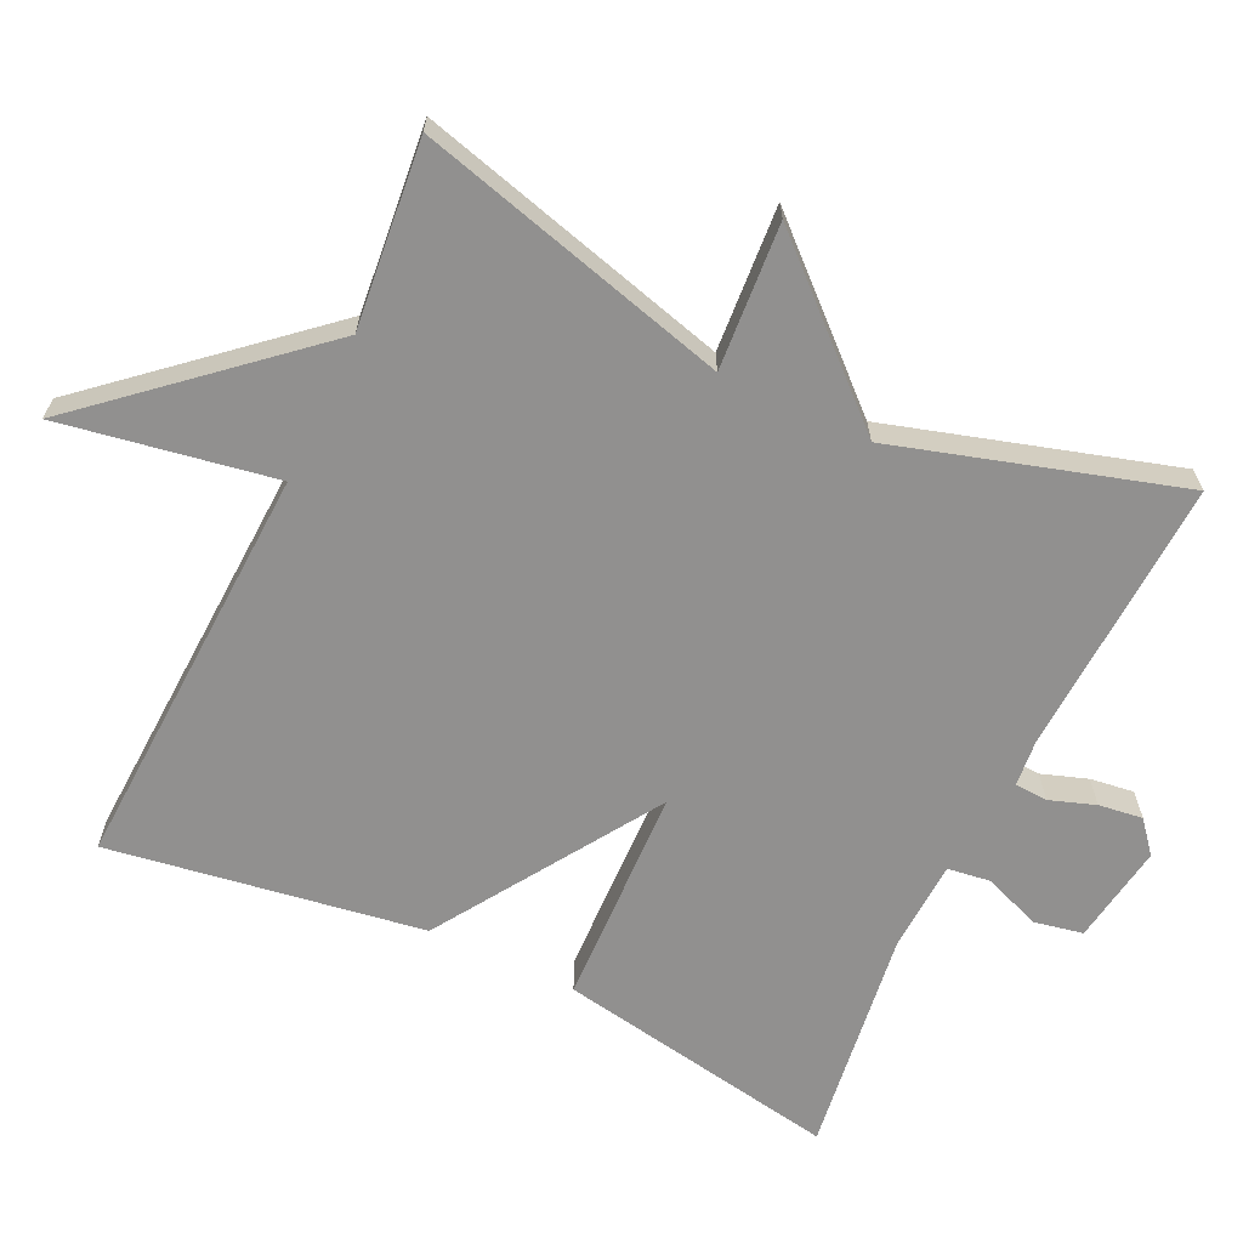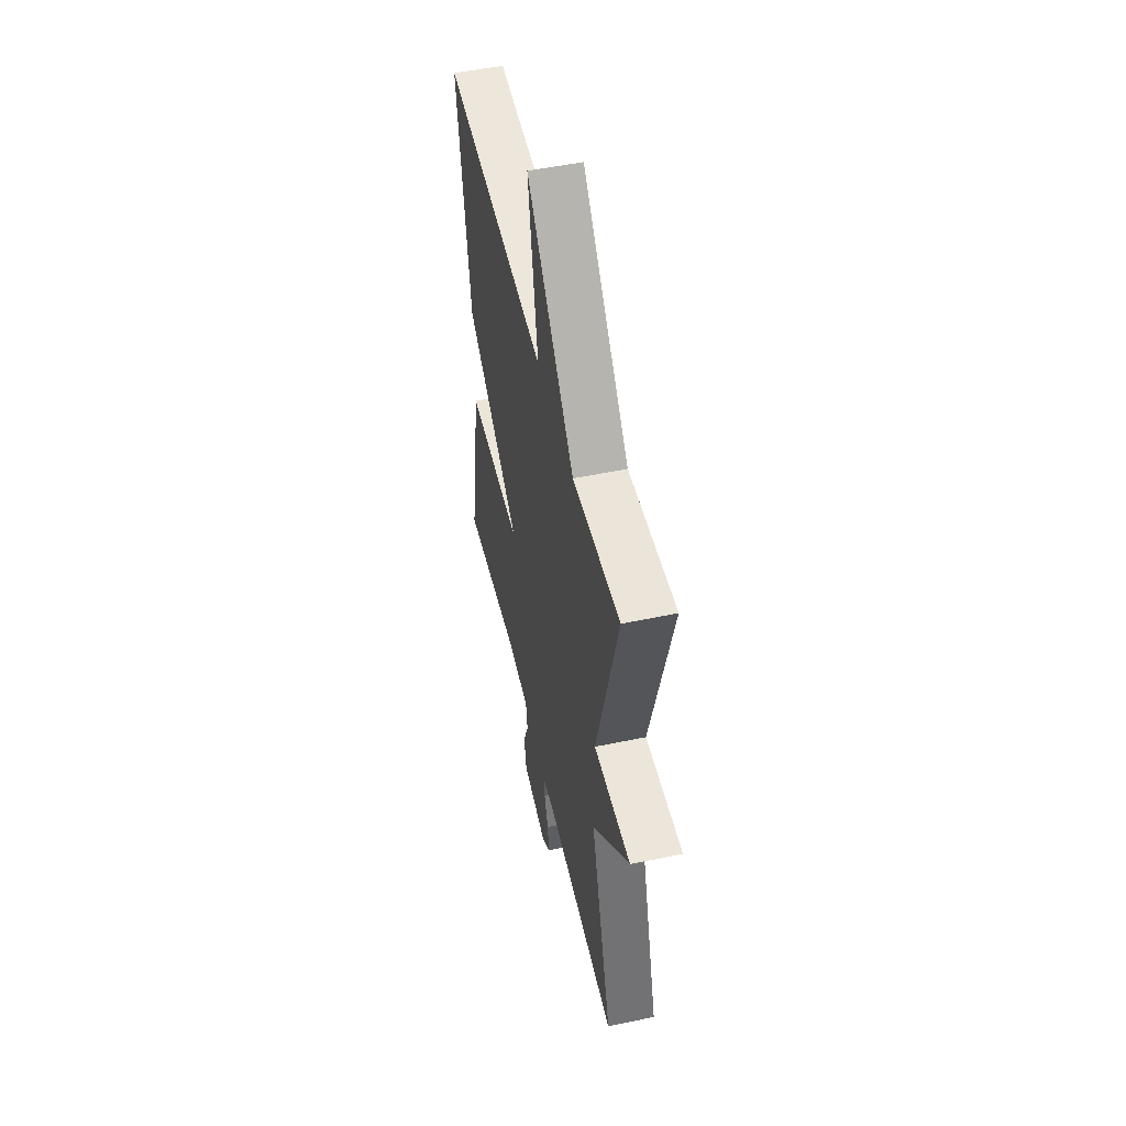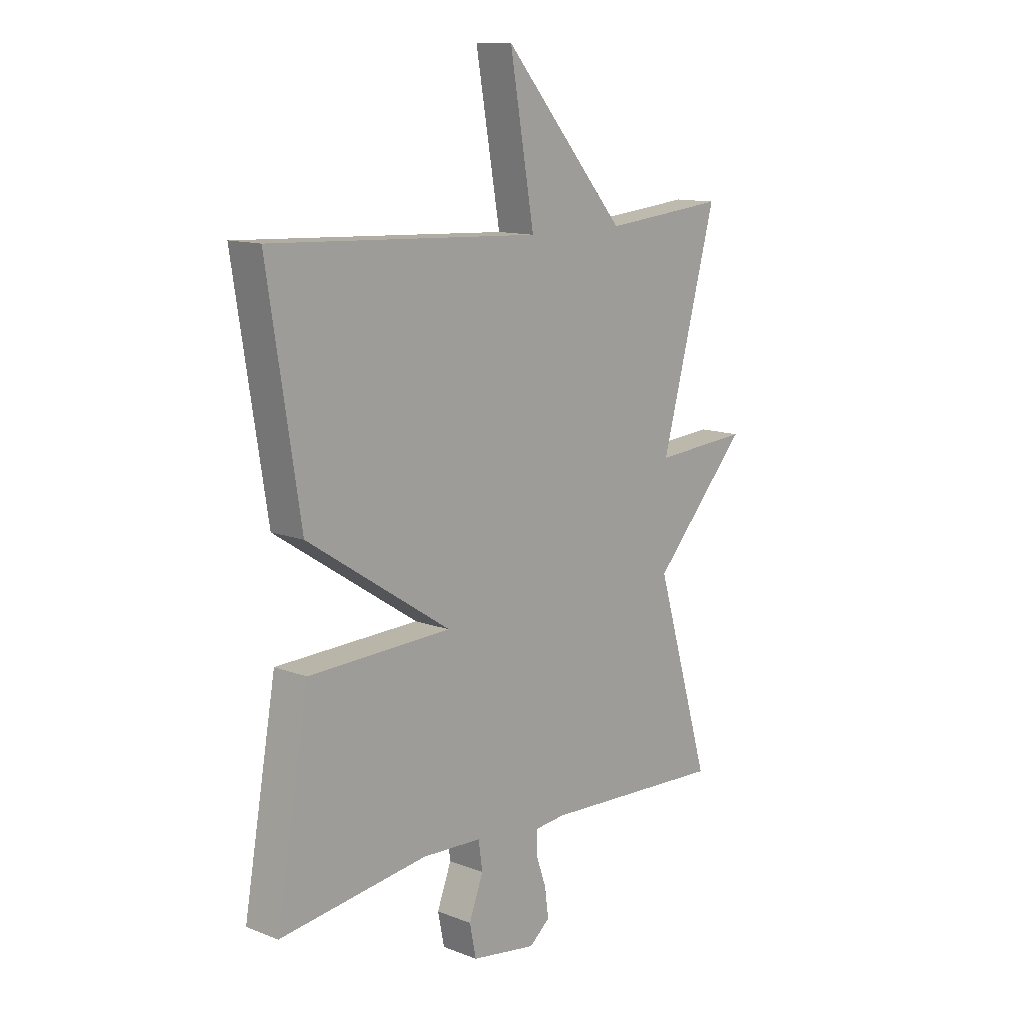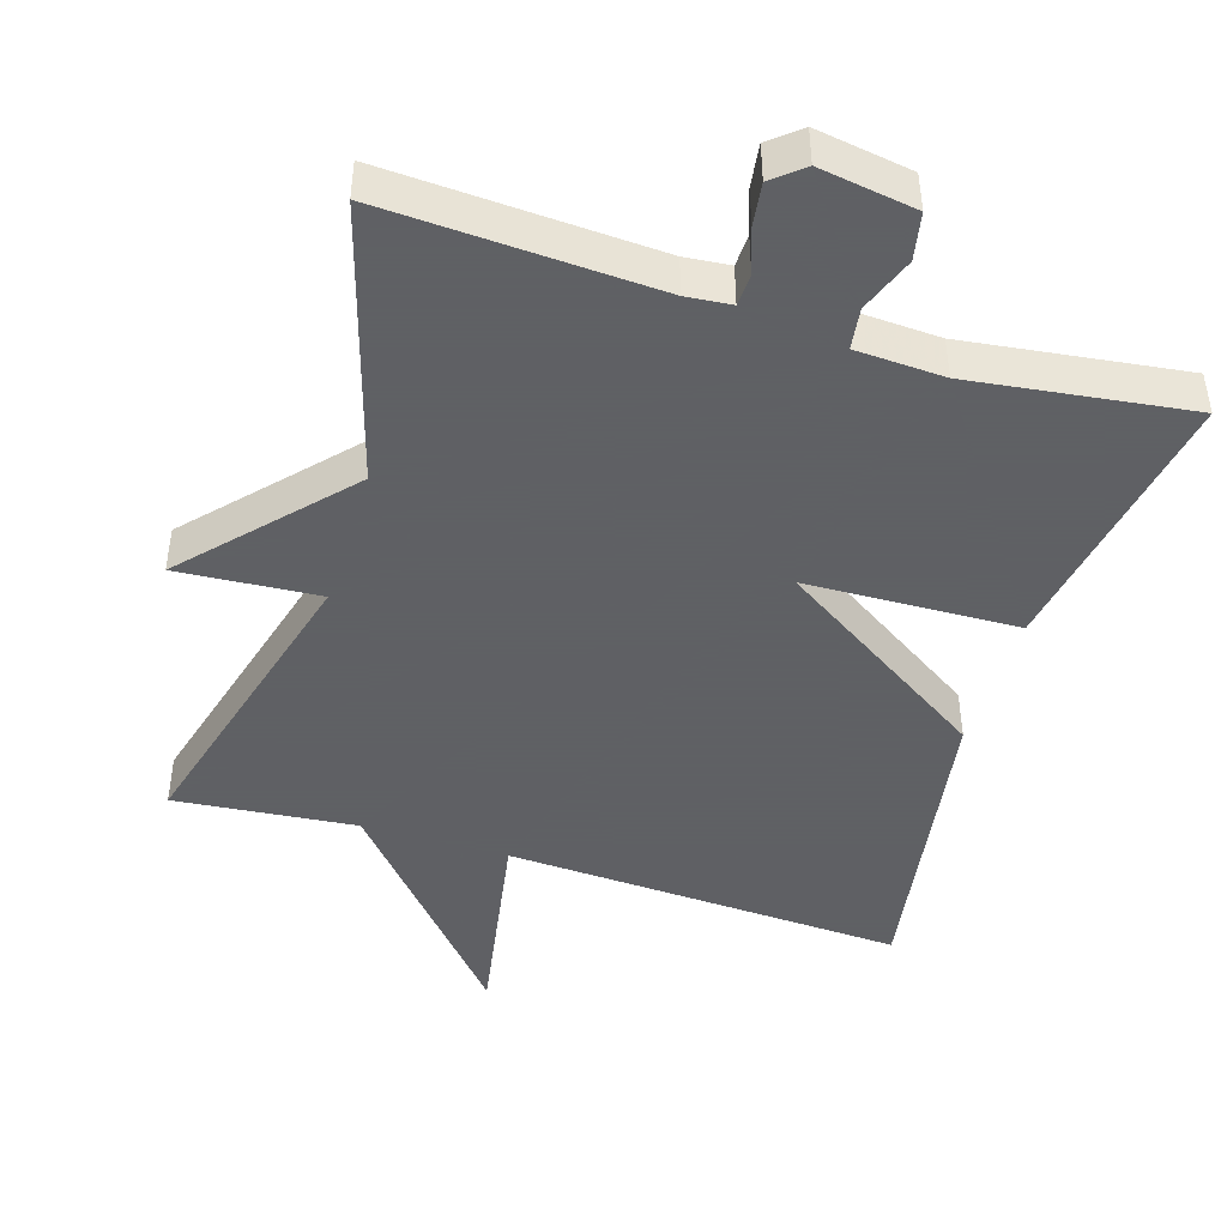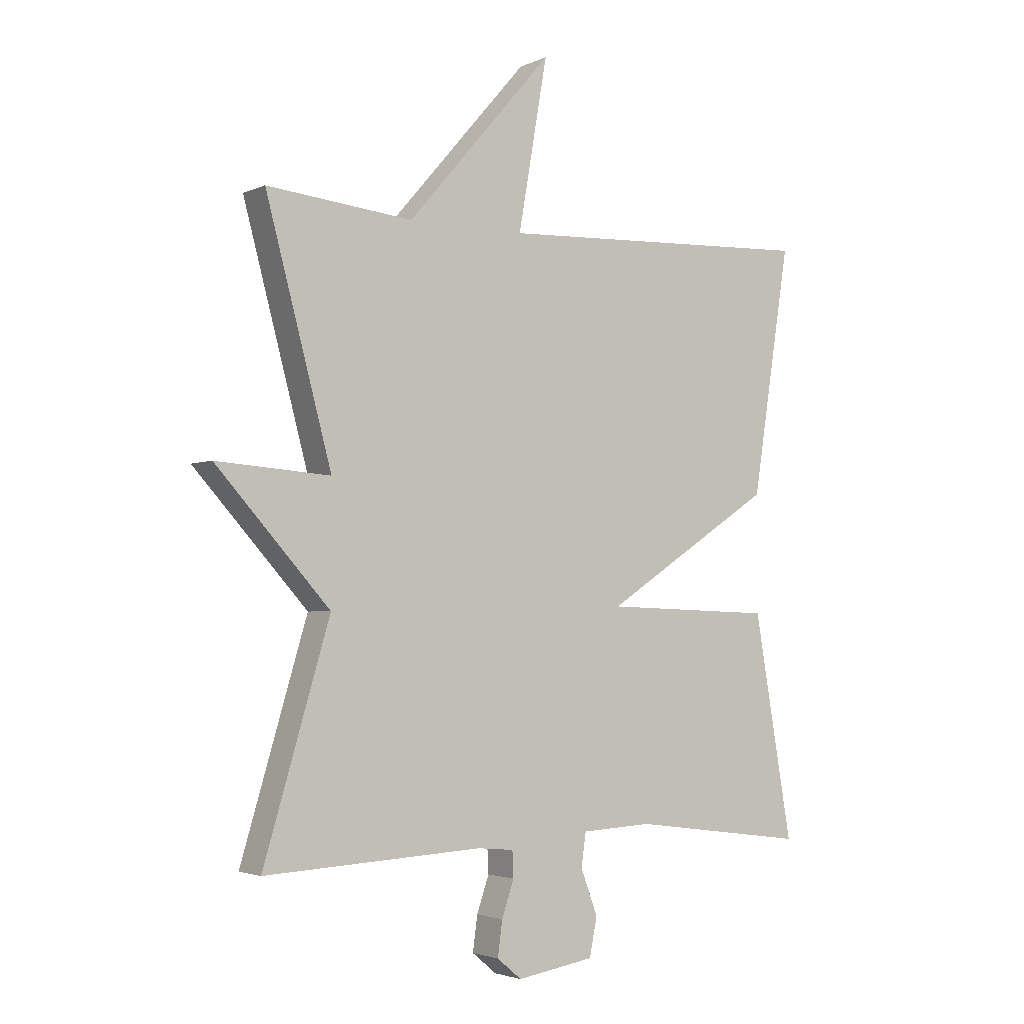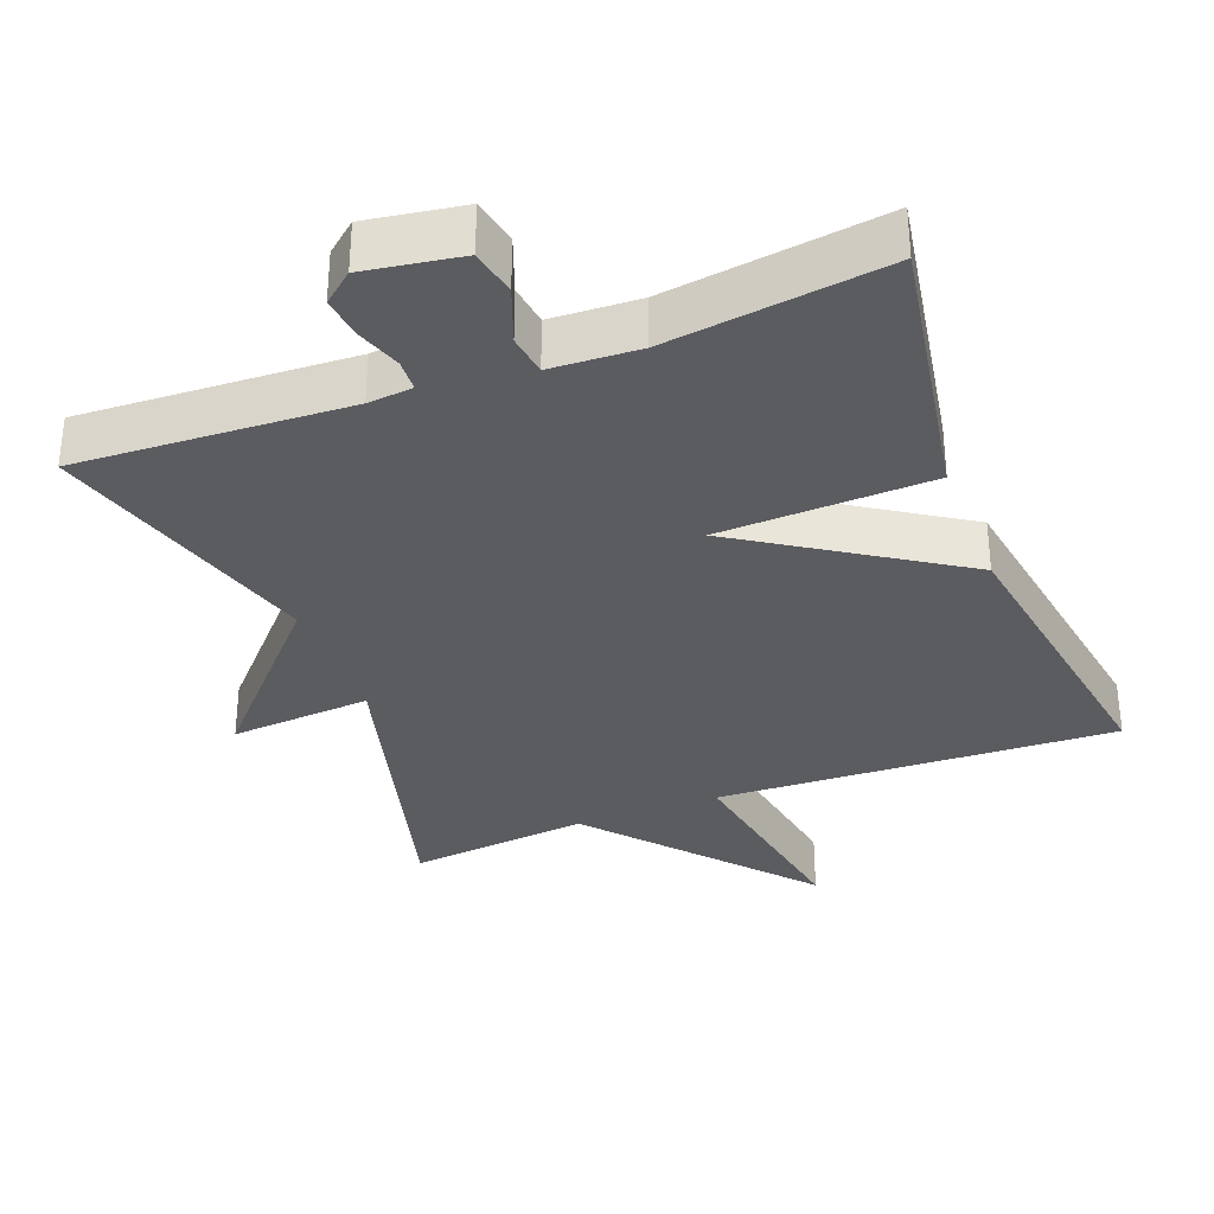
<metadata>
{"format":"obj","ext":"obj","renderer":"f3d","projection":"perspective","resolution":1024,"background":"white","views":[{"elev":-65.7,"azim":64.6,"up":"+Y"},{"elev":51.7,"azim":77.2,"up":"+Z"},{"elev":12.3,"azim":-47.9,"up":"+Z"},{"elev":-45.3,"azim":162.7,"up":"+Y"},{"elev":-3.0,"azim":145.8,"up":"+Z"},{"elev":-33.8,"azim":-159.0,"up":"+Y"}]}
</metadata>
<code>
v -0.5 0.07 -0.5
v -0.434 0.07 -0.12
v -0.141 0.07 -0.11
v -0.434 0.07 0.08
v -0.5 0.07 0.5
v 0.05 0.07 0.475
v 0 0.07 0.762
v 0.25 0.07 0.475
v 0.5 0.07 0.5
v 0.387 0.07 0.08
v 0.582 0.07 0.094
v 0.387 0.07 -0.12
v 0.5 0.07 -0.5
v 0.126 0.07 -0.481
v 0.064 0.07 -0.487
v 0.062 0.07 -0.531
v 0.083 0.07 -0.592
v 0.091 0.07 -0.651
v 0.049 0.07 -0.686
v -0.084 0.07 -0.665
v -0.097 0.07 -0.6
v -0.068 0.07 -0.523
v -0.076 0.07 -0.466
v -0.198 0.07 -0.46
v -0.5 0 -0.5
v -0.434 0 -0.12
v -0.141 0 -0.11
v -0.434 0 0.08
v -0.5 0 0.5
v 0.05 0 0.475
v 0 0 0.762
v 0.25 0 0.475
v 0.5 0 0.5
v 0.387 0 0.08
v 0.582 0 0.094
v 0.387 0 -0.12
v 0.5 0 -0.5
v 0.126 0 -0.481
v 0.064 0 -0.487
v 0.062 0 -0.531
v 0.083 0 -0.592
v 0.091 0 -0.651
v 0.049 0 -0.686
v -0.084 0 -0.665
v -0.097 0 -0.6
v -0.068 0 -0.523
v -0.076 0 -0.466
v -0.198 0 -0.46
f 20 21 22
f 19 20 22
f 18 19 22
f 17 18 22
f 16 17 22
f 15 16 22 23
f 14 15 23
f 12 13 14 23
f 12 23 24
f 11 12 24
f 10 11 24
f 8 9 10 24
f 6 7 8
f 3 4 5 6
f 3 6 8 24
f 1 2 3 24
f 46 45 44
f 46 44 43
f 46 43 42
f 46 42 41
f 46 41 40
f 47 46 40 39
f 47 39 38
f 47 38 37 36
f 48 47 36
f 48 36 35
f 48 35 34
f 48 34 33 32
f 32 31 30
f 30 29 28 27
f 48 32 30 27
f 48 27 26 25
f 1 25 26 2
f 2 26 27 3
f 3 27 28 4
f 4 28 29 5
f 5 29 30 6
f 6 30 31 7
f 7 31 32 8
f 8 32 33 9
f 9 33 34 10
f 10 34 35 11
f 11 35 36 12
f 12 36 37 13
f 13 37 38 14
f 14 38 39 15
f 15 39 40 16
f 16 40 41 17
f 17 41 42 18
f 18 42 43 19
f 19 43 44 20
f 20 44 45 21
f 21 45 46 22
f 22 46 47 23
f 23 47 48 24
f 24 48 25 1

</code>
